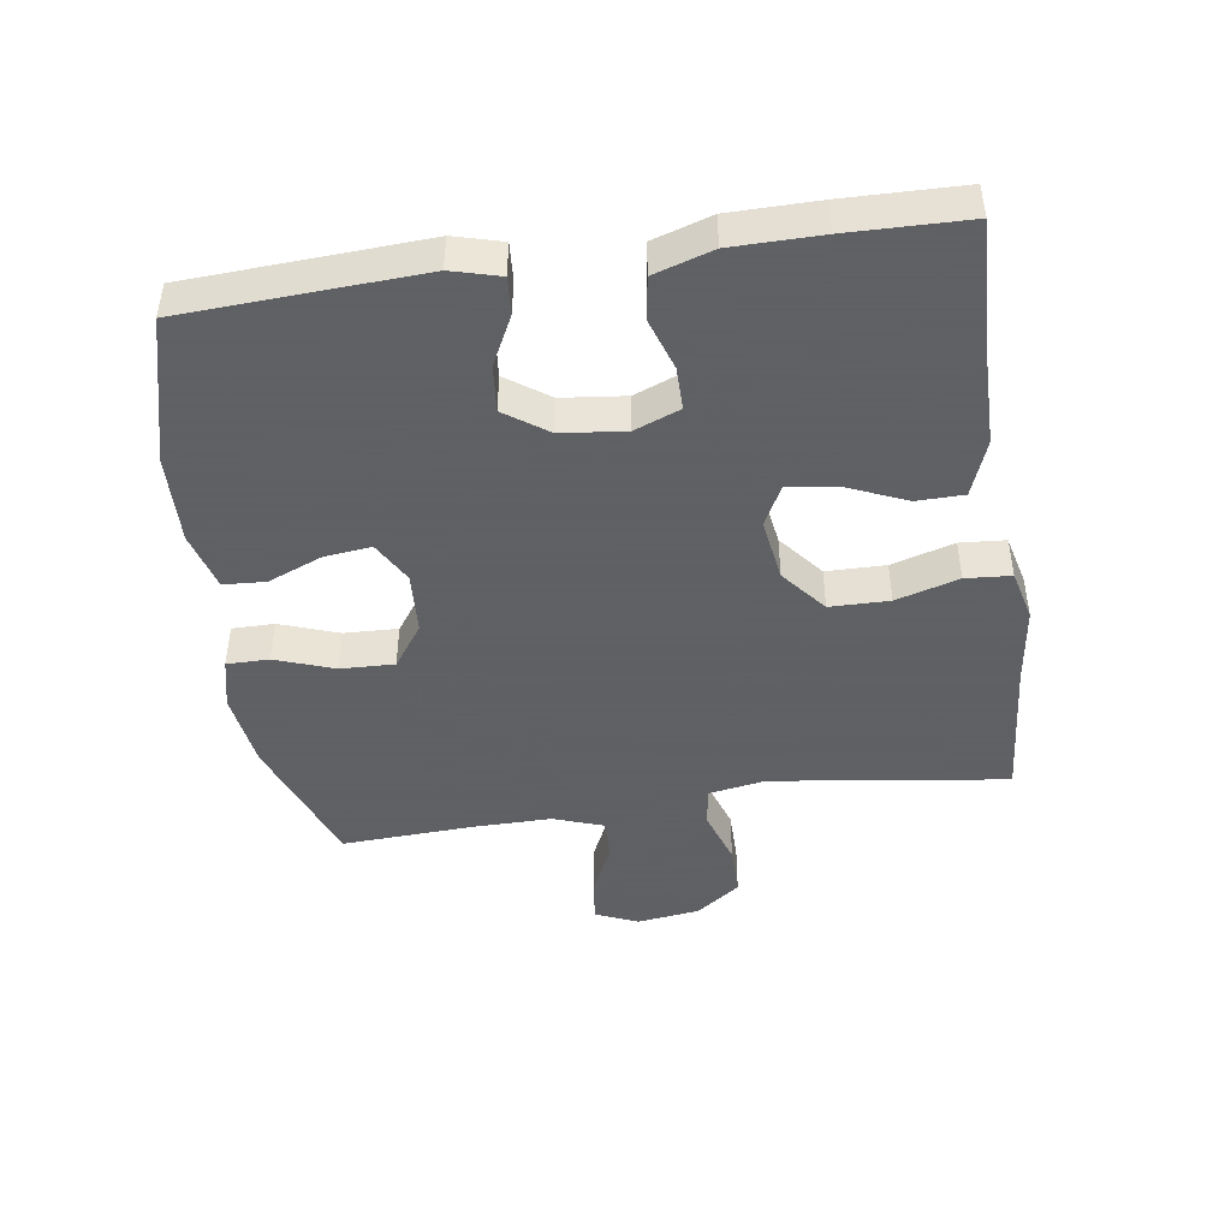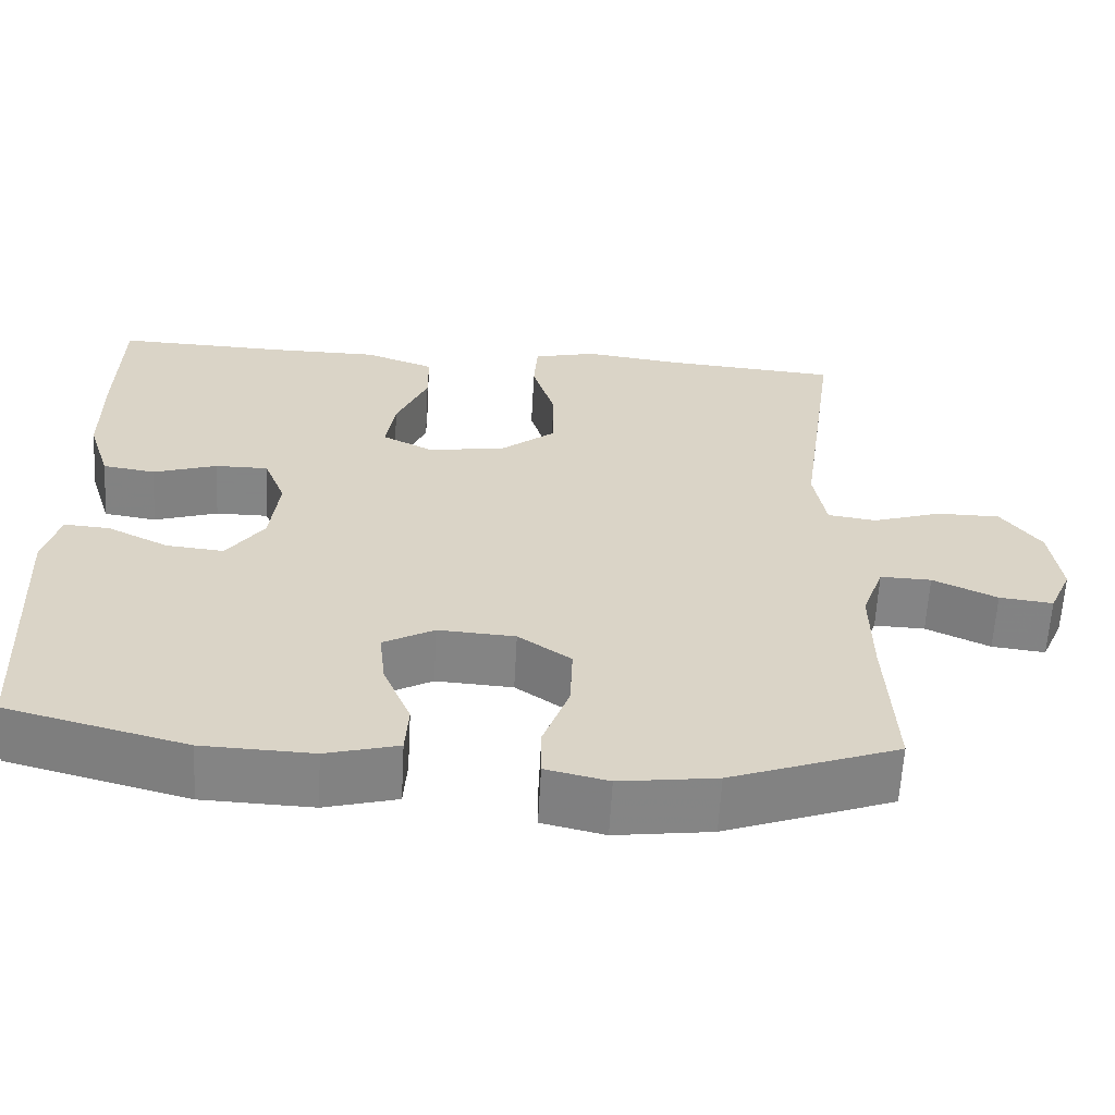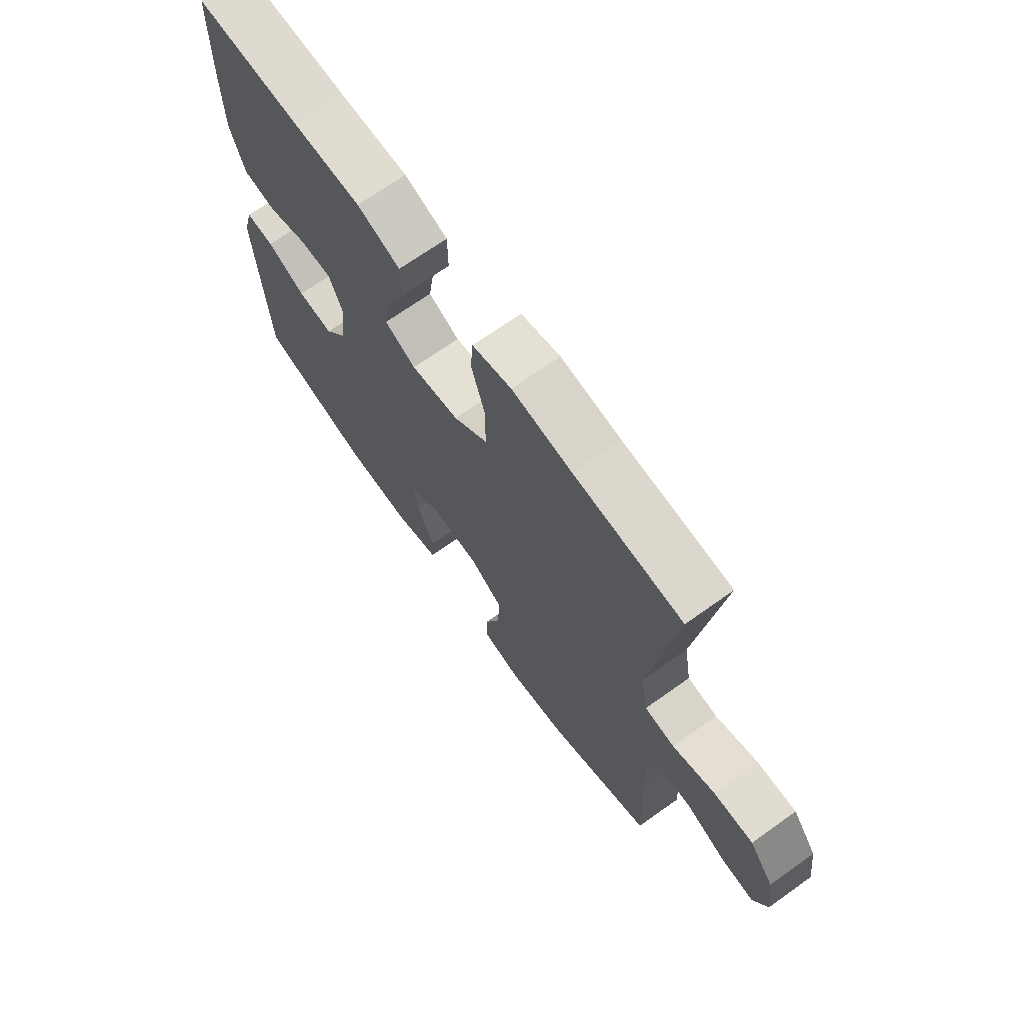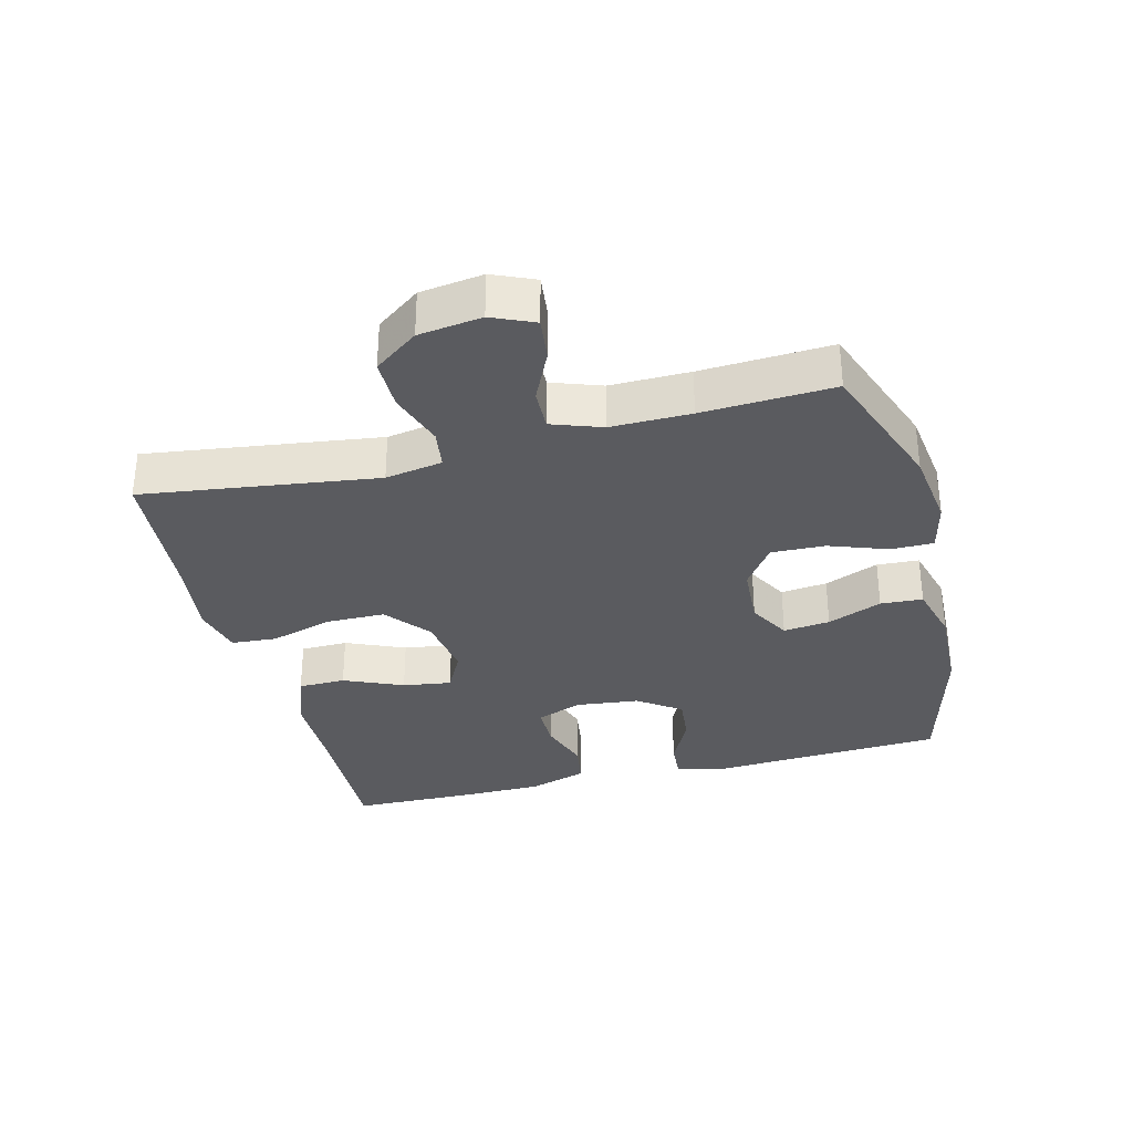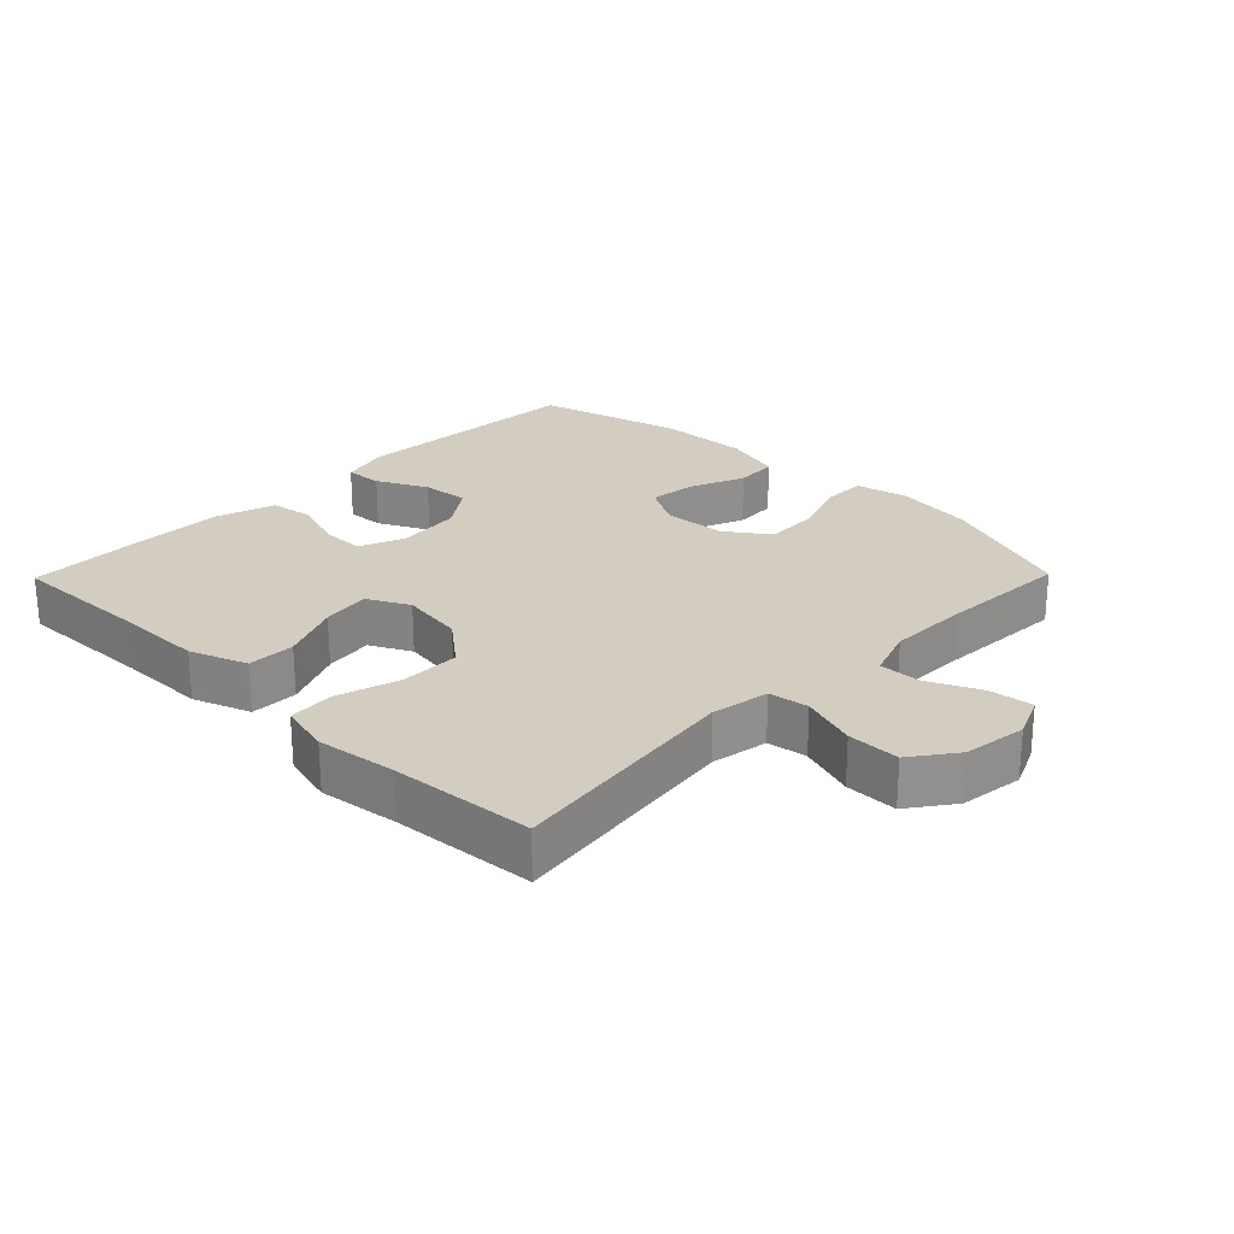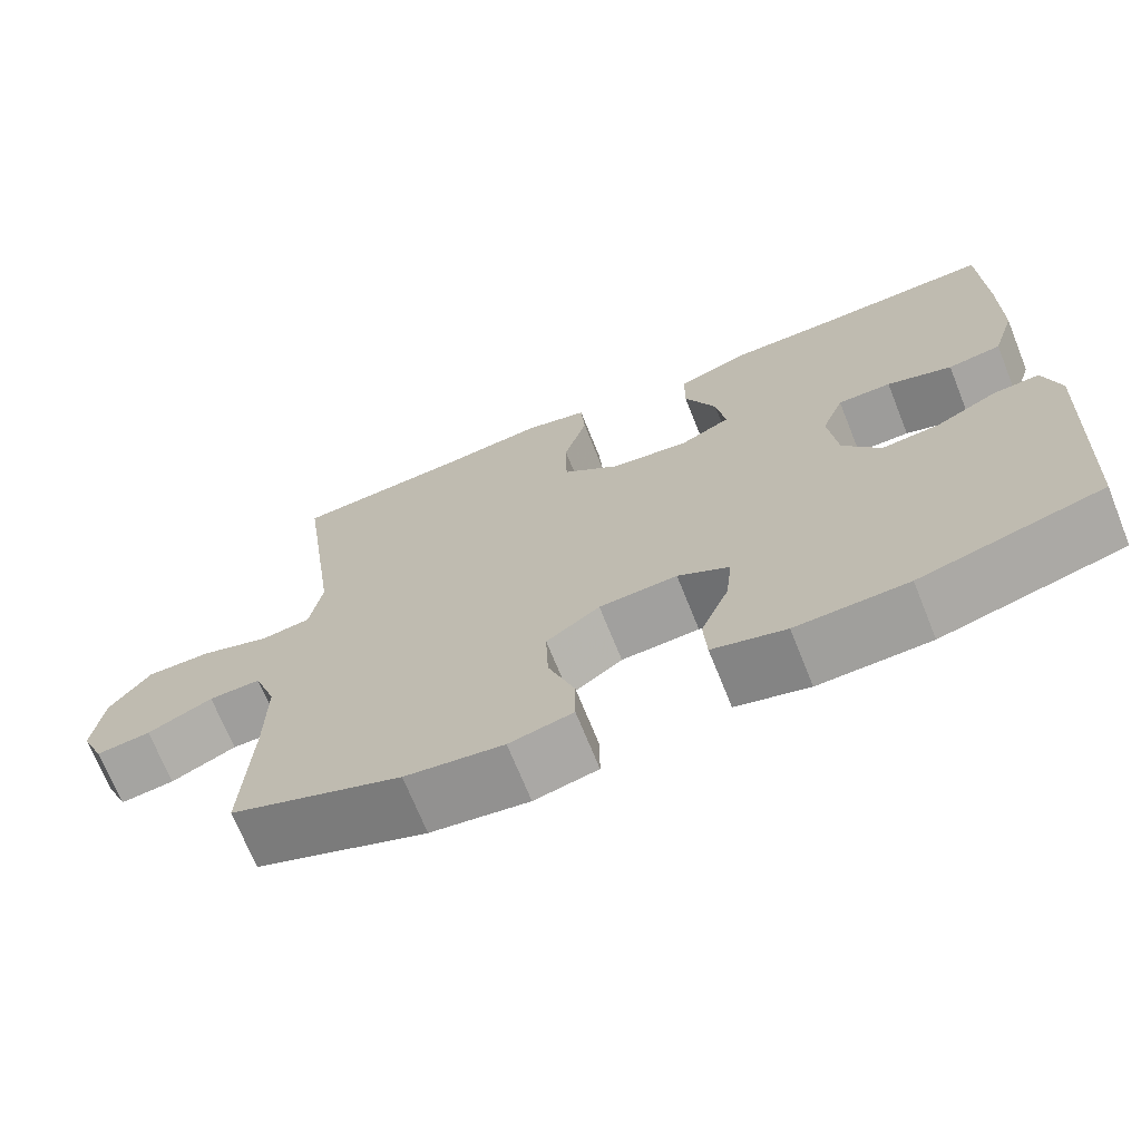
<metadata>
{"format":"obj","ext":"obj","renderer":"f3d","projection":"perspective","resolution":1024,"background":"white","views":[{"elev":-45.3,"azim":-81.6,"up":"+Y"},{"elev":-61.6,"azim":-3.1,"up":"+Z"},{"elev":69.5,"azim":54.5,"up":"+Z"},{"elev":-32.8,"azim":104.4,"up":"+Y"},{"elev":24.7,"azim":44.4,"up":"+Y"},{"elev":-70.2,"azim":-158.1,"up":"+Z"}]}
</metadata>
<code>
v 0.5 0.07 0.5
v 0.451 0.07 0.144
v 0.466 0.07 0.057
v 0.526 0.07 0.048
v 0.611 0.07 0.076
v 0.69 0.07 0.076
v 0.739 0.07 0.009
v 0.752 0.07 -0.087
v 0.724 0.07 -0.151
v 0.658 0.07 -0.143
v 0.579 0.07 -0.106
v 0.516 0.07 -0.104
v 0.489 0.07 -0.18
v 0.49 0.07 -0.301
v 0.5 0.07 -0.5
v 0.293 0.07 -0.576
v 0.174 0.07 -0.592
v 0.097 0.07 -0.574
v 0.097 0.07 -0.51
v 0.129 0.07 -0.421
v 0.132 0.07 -0.339
v 0.067 0.07 -0.293
v -0.028 0.07 -0.287
v -0.091 0.07 -0.322
v -0.083 0.07 -0.393
v -0.049 0.07 -0.476
v -0.053 0.07 -0.54
v -0.142 0.07 -0.564
v -0.278 0.07 -0.559
v -0.5 0.07 -0.5
v -0.519 0.07 -0.142
v -0.499 0.07 -0.069
v -0.443 0.07 -0.073
v -0.367 0.07 -0.111
v -0.296 0.07 -0.118
v -0.25 0.07 -0.053
v -0.239 0.07 0.044
v -0.266 0.07 0.113
v -0.331 0.07 0.113
v -0.41 0.07 0.087
v -0.475 0.07 0.097
v -0.503 0.07 0.186
v -0.504 0.07 0.32
v -0.5 0.07 0.5
v -0.29 0.07 0.493
v -0.155 0.07 0.492
v -0.069 0.07 0.46
v -0.068 0.07 0.388
v -0.107 0.07 0.298
v -0.118 0.07 0.224
v -0.056 0.07 0.192
v 0.04 0.07 0.206
v 0.108 0.07 0.261
v 0.109 0.07 0.351
v 0.081 0.07 0.446
v 0.086 0.07 0.515
v 0.164 0.07 0.534
v 0.283 0.07 0.518
v 0.5 0 0.5
v 0.451 0 0.144
v 0.466 0 0.057
v 0.526 0 0.048
v 0.611 0 0.076
v 0.69 0 0.076
v 0.739 0 0.009
v 0.752 0 -0.087
v 0.724 0 -0.151
v 0.658 0 -0.143
v 0.579 0 -0.106
v 0.516 0 -0.104
v 0.489 0 -0.18
v 0.49 0 -0.301
v 0.5 0 -0.5
v 0.293 0 -0.576
v 0.174 0 -0.592
v 0.097 0 -0.574
v 0.097 0 -0.51
v 0.129 0 -0.421
v 0.132 0 -0.339
v 0.067 0 -0.293
v -0.028 0 -0.287
v -0.091 0 -0.322
v -0.083 0 -0.393
v -0.049 0 -0.476
v -0.053 0 -0.54
v -0.142 0 -0.564
v -0.278 0 -0.559
v -0.5 0 -0.5
v -0.519 0 -0.142
v -0.499 0 -0.069
v -0.443 0 -0.073
v -0.367 0 -0.111
v -0.296 0 -0.118
v -0.25 0 -0.053
v -0.239 0 0.044
v -0.266 0 0.113
v -0.331 0 0.113
v -0.41 0 0.087
v -0.475 0 0.097
v -0.503 0 0.186
v -0.504 0 0.32
v -0.5 0 0.5
v -0.29 0 0.493
v -0.155 0 0.492
v -0.069 0 0.46
v -0.068 0 0.388
v -0.107 0 0.298
v -0.118 0 0.224
v -0.056 0 0.192
v 0.04 0 0.206
v 0.108 0 0.261
v 0.109 0 0.351
v 0.081 0 0.446
v 0.086 0 0.515
v 0.164 0 0.534
v 0.283 0 0.518
f 56 57 58
f 55 56 58
f 54 55 58
f 58 1 2
f 54 58 2
f 53 54 2
f 52 53 2 3
f 51 52 3
f 47 48 49
f 46 47 49
f 45 46 49
f 45 49 50
f 44 45 50
f 43 44 50
f 42 43 50
f 41 42 50
f 40 41 50
f 39 40 50
f 38 39 50 51
f 32 33 34
f 31 32 34
f 30 31 34
f 29 30 34
f 28 29 34
f 27 28 34
f 26 27 34
f 25 26 34
f 24 25 34 35
f 23 24 35 36
f 18 19 20
f 17 18 20
f 16 17 20
f 15 16 20
f 14 15 20
f 13 14 20 21
f 12 13 21 22
f 9 10 11
f 8 9 11
f 7 8 11
f 6 7 11
f 5 6 11
f 4 5 11
f 3 4 11 12
f 12 22 23
f 3 12 23
f 51 3 23
f 38 51 23
f 37 38 23
f 23 36 37
f 116 115 114
f 116 114 113
f 116 113 112
f 60 59 116
f 60 116 112
f 60 112 111
f 61 60 111 110
f 61 110 109
f 107 106 105
f 107 105 104
f 107 104 103
f 108 107 103
f 108 103 102
f 108 102 101
f 108 101 100
f 108 100 99
f 108 99 98
f 108 98 97
f 109 108 97 96
f 92 91 90
f 92 90 89
f 92 89 88
f 92 88 87
f 92 87 86
f 92 86 85
f 92 85 84
f 92 84 83
f 93 92 83 82
f 94 93 82 81
f 78 77 76
f 78 76 75
f 78 75 74
f 78 74 73
f 78 73 72
f 79 78 72 71
f 80 79 71 70
f 69 68 67
f 69 67 66
f 69 66 65
f 69 65 64
f 69 64 63
f 69 63 62
f 70 69 62 61
f 81 80 70
f 81 70 61
f 81 61 109
f 81 109 96
f 81 96 95
f 95 94 81
f 1 59 60 2
f 2 60 61 3
f 3 61 62 4
f 4 62 63 5
f 5 63 64 6
f 6 64 65 7
f 7 65 66 8
f 8 66 67 9
f 9 67 68 10
f 10 68 69 11
f 11 69 70 12
f 12 70 71 13
f 13 71 72 14
f 14 72 73 15
f 15 73 74 16
f 16 74 75 17
f 17 75 76 18
f 18 76 77 19
f 19 77 78 20
f 20 78 79 21
f 21 79 80 22
f 22 80 81 23
f 23 81 82 24
f 24 82 83 25
f 25 83 84 26
f 26 84 85 27
f 27 85 86 28
f 28 86 87 29
f 29 87 88 30
f 30 88 89 31
f 31 89 90 32
f 32 90 91 33
f 33 91 92 34
f 34 92 93 35
f 35 93 94 36
f 36 94 95 37
f 37 95 96 38
f 38 96 97 39
f 39 97 98 40
f 40 98 99 41
f 41 99 100 42
f 42 100 101 43
f 43 101 102 44
f 44 102 103 45
f 45 103 104 46
f 46 104 105 47
f 47 105 106 48
f 48 106 107 49
f 49 107 108 50
f 50 108 109 51
f 51 109 110 52
f 52 110 111 53
f 53 111 112 54
f 54 112 113 55
f 55 113 114 56
f 56 114 115 57
f 57 115 116 58
f 58 116 59 1

</code>
